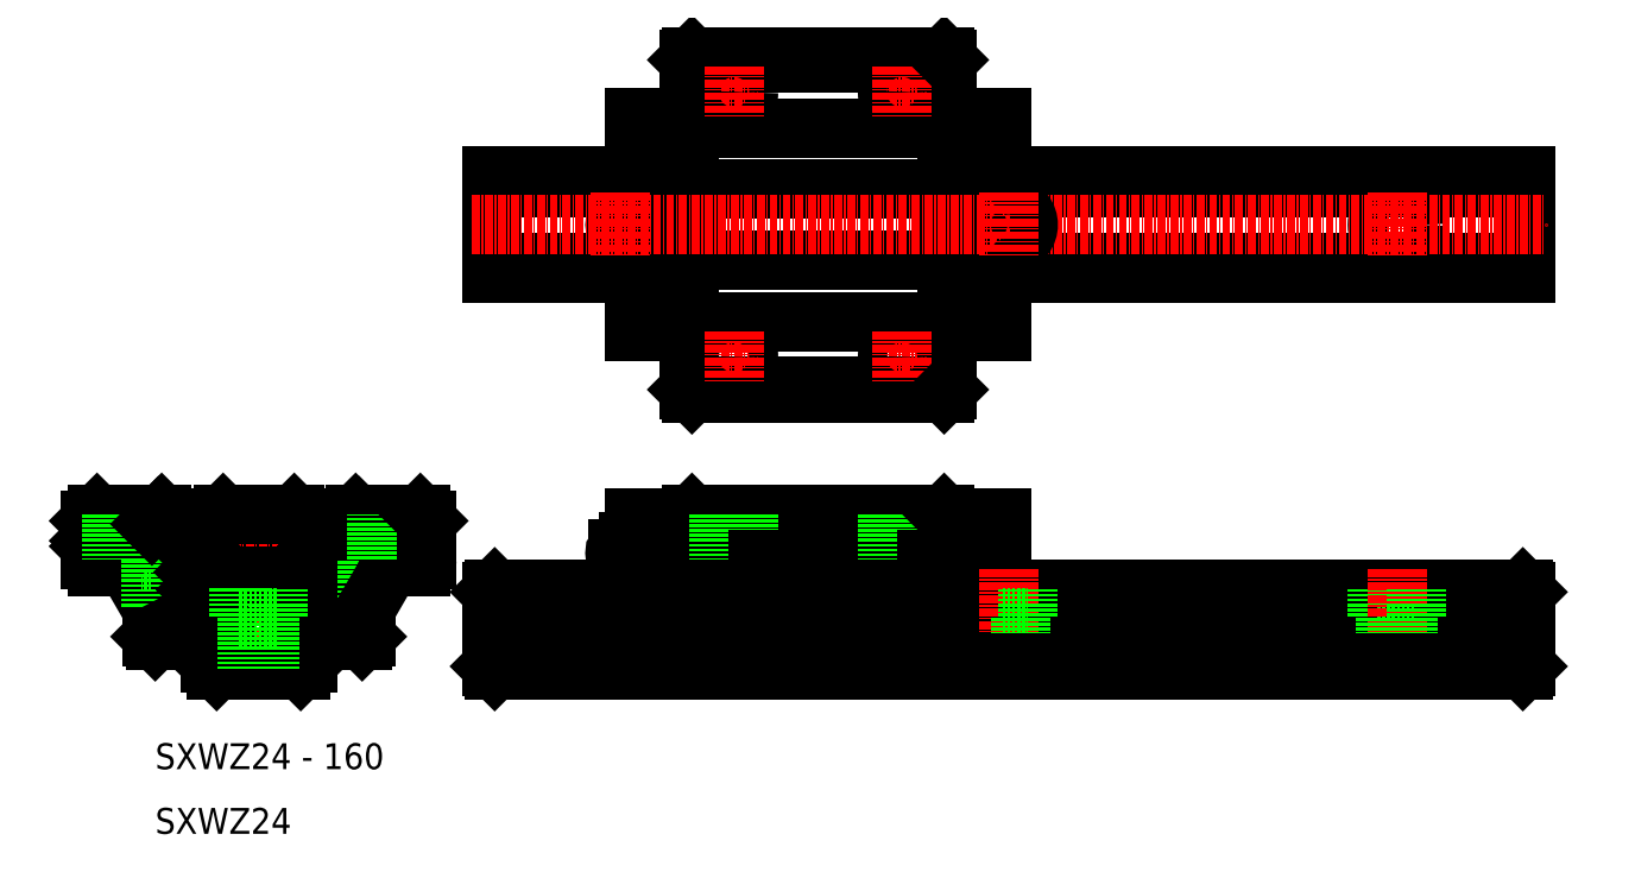
<metadata>
{"format":"dxf","ext":"dxf","renderer":"ezdxf+matplotlib","layout":"modelspace","background":"white","min_lineweight":24,"dpi":150}
</metadata>
<code>
0
SECTION
2
ENTITIES
0
TEXT
8
0
10
10
20
10
30
0
40
4
1
SXWZ24
0
TEXT
8
0
10
10
20
20
30
0
40
4
1
SXWZ24 - 160
0
LINE
8
0
10
83.15
20
105.9
30
0
11
84.1
21
105.9
31
0
0
LINE
8
0
10
83.15
20
102.4
30
0
11
84.1
21
102.4
31
0
0
LINE
8
0
10
83.15
20
55.15
30
0
11
84.1
21
55.15
31
0
0
LINE
8
CENTER
10
79.6
20
53.4
30
0
11
85.02
21
53.4
31
0
0
LINE
8
0
10
83.15
20
51.65
30
0
11
84.1
21
51.65
31
0
0
LINE
8
CENTER
10
5.5
20
61.07
30
0
11
5.5
21
49.07
31
0
0
LINE
8
CENTER
10
26
20
61.4
30
0
11
26
21
33.4
31
0
0
LINE
8
CENTER
10
46.5
20
49.07
30
0
11
46.5
21
61.07
31
0
0
LINE
8
0
10
34.48
20
47.32
30
0
11
32.9
21
48.9
31
0
0
CIRCLE
8
0
10
35
20
51.9
30
0
40
2.75
0
CIRCLE
8
0
10
35
20
51.9
30
0
40
3
0
LINE
8
CENTER
10
31
20
51.9
30
0
11
39
21
51.9
31
0
0
ARC
8
0
10
33.5
20
43.5
30
0
40
1.4
50
100.2
51
159.1
0
ARC
8
0
10
33.5
20
47.9
30
0
40
1.4
50
194.5
51
259.8
0
LINE
8
0
10
32.5
20
35.4
30
0
11
33.5
21
36.4
31
0
0
ARC
8
0
10
33.5
20
43.5
30
0
40
1.4
50
200.9
51
259.8
0
LINE
8
0
10
10.5
20
58.9
30
0
11
41.5
21
58.9
31
0
0
LINE
8
0
10
16.03
20
51.51
30
0
11
15.58
21
51.06
31
0
0
LINE
8
0
10
15.58
20
52.74
30
0
11
16.16
21
53.32
31
0
0
LINE
8
0
10
15.58
20
52.74
30
0
11
16.03
21
52.29
31
0
0
LINE
8
0
10
16.16
20
50.48
30
0
11
15.58
21
51.06
31
0
0
CIRCLE
8
0
10
17
20
51.9
30
0
40
2.75
0
CIRCLE
8
0
10
17
20
51.9
30
0
40
3
0
LINE
8
CENTER
10
13
20
51.9
30
0
11
21
21
51.9
31
0
0
LINE
8
0
10
10
20
40
30
0
11
18.5
21
40
31
0
0
LINE
8
0
10
9.5
20
57.9
30
0
11
9.5
21
40.5
31
0
0
LINE
8
0
10
9.5
20
40.5
30
0
11
10
21
40
31
0
0
LINE
8
0
10
6.755
20
49.4
30
0
11
8.964
21
45.57
31
0
0
LINE
8
0
10
1.9e-05
20
52.4
30
0
11
9.25
21
52.4
31
0
0
LINE
8
0
10
1
20
59.4
30
0
11
11
21
59.4
31
0
0
ARC
8
0
10
3.291
20
47.4
30
0
40
4
50
30
51
90
0
LINE
8
0
10
1
20
51.4
30
0
11
3.291
21
51.4
31
0
0
LINE
8
0
10
-1.2e-05
20
55.32
30
0
11
-1.2e-05
21
58.4
31
0
0
ARC
8
0
10
1
20
52.4
30
0
40
1
50
180
51
270
0
ARC
8
0
10
3e-06
20
54.9
30
0
40
0.3
50
315
51
45
0
LINE
8
0
10
-1.2e-05
20
52.4
30
0
11
-1.2e-05
21
54.48
31
0
0
LINE
8
0
10
-8e-06
20
54.48
30
0
11
0.2122
21
54.69
31
0
0
LINE
8
0
10
-8e-06
20
55.32
30
0
11
0.2122
21
55.11
31
0
0
LINE
8
0
10
-1.4e-05
20
58.4
30
0
11
1
21
59.4
31
0
0
LINE
8
0
10
3.25
20
59.4
30
0
11
3.25
21
52.4
31
0
0
LINE
8
0
10
9.25
20
52.4
30
0
11
9.25
21
44.97
31
0
0
ARC
8
0
10
5.5
20
43.57
30
0
40
4
50
0.000109
51
30
0
LINE
8
0
10
7.75
20
59.4
30
0
11
7.75
21
52.4
31
0
0
LINE
8
0
10
11
20
59.4
30
0
11
11.5
21
58.9
31
0
0
LINE
8
0
10
10.5
20
58.9
30
0
11
9.5
21
57.9
31
0
0
LINE
8
0
10
16.52
20
47.73
30
0
11
16.52
21
40
31
0
0
LINE
8
0
10
17.52
20
47.32
30
0
11
17.52
21
40
31
0
0
ARC
8
0
10
18.5
20
43.5
30
0
40
1.4
50
280.2
51
339.1
0
ARC
8
0
10
18.8
20
41.83
30
0
40
0.3
50
100.2
51
180
0
LINE
8
0
10
19.5
20
35.4
30
0
11
32.5
21
35.4
31
0
0
LINE
8
0
10
18.5
20
36.4
30
0
11
18.5
21
38.48
31
0
0
LINE
8
0
10
18.5
20
36.4
30
0
11
19.5
21
35.4
31
0
0
LINE
8
0
10
18.5
20
39.32
30
0
11
18.5
21
41.83
31
0
0
ARC
8
0
10
18.5
20
38.9
30
0
40
0.3
50
315
51
45
0
LINE
8
0
10
18.5
20
38.48
30
0
11
18.71
21
38.69
31
0
0
LINE
8
0
10
18.5
20
39.32
30
0
11
18.71
21
39.11
31
0
0
CIRCLE
8
0
10
26
20
53.4
30
0
40
1.75
0
CIRCLE
8
0
10
26
20
53.4
30
0
40
2.25
0
CIRCLE
8
0
10
26
20
53.4
30
0
40
2.8
0
LINE
8
CENTER
10
22
20
53.4
30
0
11
30
21
53.4
31
0
0
LINE
8
0
10
20.5
20
59.4
30
0
11
31.5
21
59.4
31
0
0
LINE
8
0
10
19.24
20
49.9
30
0
11
32.76
21
49.9
31
0
0
LINE
8
0
10
19.1
20
48.9
30
0
11
32.89
21
48.9
31
0
0
LINE
8
0
10
20.21
20
47.9
30
0
11
31.79
21
47.9
31
0
0
LINE
8
CENTER
10
17
20
55.9
30
0
11
17
21
47.9
31
0
0
ARC
8
0
10
17
20
50.54
30
0
40
0.55
50
45
51
135
0
LINE
8
0
10
18.42
20
51.06
30
0
11
17.84
21
50.48
31
0
0
LINE
8
0
10
20.21
20
47.9
30
0
11
19.86
21
47.55
31
0
0
LINE
8
0
10
19.81
20
43
30
0
11
20.75
21
43
31
0
0
LINE
8
0
10
19.81
20
44
30
0
11
20.75
21
44
31
0
0
ARC
8
0
10
18.8
20
46.23
30
0
40
0.3
50
100.2
51
180
0
ARC
8
0
10
18.5
20
47.9
30
0
40
1.4
50
280.2
51
345.5
0
ARC
8
0
10
18.8
20
45.17
30
0
40
0.3
50
180
51
259.8
0
LINE
8
0
10
18.5
20
45.17
30
0
11
18.5
21
46.23
31
0
0
ARC
8
0
10
18.5
20
43.5
30
0
40
1.4
50
20.92
51
79.84
0
LINE
8
0
10
19.11
20
48.9
30
0
11
17.53
21
47.32
31
0
0
LINE
8
0
10
17.84
20
50.48
30
0
11
17.39
21
50.93
31
0
0
LINE
8
0
10
16.61
20
50.93
30
0
11
16.16
21
50.48
31
0
0
LINE
8
0
10
17.8
20
49.01
30
0
11
16.53
21
47.73
31
0
0
ARC
8
0
10
20.75
20
43.3
30
0
40
0.3
50
270
51
0
0
ARC
8
0
10
20.75
20
43.7
30
0
40
0.3
50
0
51
90
0
LINE
8
0
10
21.05
20
43.3
30
0
11
21.05
21
43.7
31
0
0
LINE
8
0
10
20.5
20
59.4
30
0
11
20
21
58.9
31
0
0
LINE
8
0
10
18.42
20
51.06
30
0
11
17.97
21
51.51
31
0
0
LINE
8
0
10
17.84
20
53.32
30
0
11
18.42
21
52.74
31
0
0
LINE
8
0
10
17.97
20
52.29
30
0
11
18.42
21
52.74
31
0
0
LINE
8
0
10
17.39
20
52.87
30
0
11
17.84
21
53.32
31
0
0
ARC
8
0
10
18.36
20
51.9
30
0
40
0.55
50
135
51
225
0
ARC
8
0
10
15.64
20
51.9
30
0
40
0.55
50
315
51
45
0
LINE
8
0
10
16.16
20
53.32
30
0
11
16.61
21
52.87
31
0
0
ARC
8
0
10
17
20
53.26
30
0
40
0.55
50
225
51
315
0
ARC
8
0
10
31.25
20
43.3
30
0
40
0.3
50
180
51
270
0
ARC
8
0
10
31.25
20
43.7
30
0
40
0.3
50
90
51
180
0
LINE
8
0
10
30.95
20
43.7
30
0
11
30.95
21
43.3
31
0
0
LINE
8
0
10
31.25
20
43
30
0
11
32.19
21
43
31
0
0
LINE
8
0
10
31.25
20
44
30
0
11
32.19
21
44
31
0
0
LINE
8
0
10
32.14
20
47.55
30
0
11
31.79
21
47.9
31
0
0
CIRCLE
8
0
10
26
20
53.4
30
0
40
0.5
0
POINT
8
0
10
26
20
59.4
30
0
0
LINE
8
0
10
31.5
20
59.4
30
0
11
32
21
58.9
31
0
0
LINE
8
0
10
42.75
20
52.4
30
0
11
52
21
52.4
31
0
0
LINE
8
0
10
48.71
20
51.4
30
0
11
51
21
51.4
31
0
0
LINE
8
0
10
41
20
59.4
30
0
11
51
21
59.4
31
0
0
LINE
8
0
10
42.5
20
57.9
30
0
11
42.5
21
40.5
31
0
0
LINE
8
0
10
35.47
20
40
30
0
11
35.47
21
47.73
31
0
0
LINE
8
0
10
34.47
20
40
30
0
11
34.47
21
47.32
31
0
0
ARC
8
0
10
33.2
20
41.83
30
0
40
0.3
50
0
51
79.84
0
LINE
8
0
10
33.5
20
40
30
0
11
42
21
40
31
0
0
LINE
8
0
10
33.5
20
41.83
30
0
11
33.5
21
36.4
31
0
0
LINE
8
0
10
42
20
40
30
0
11
42.5
21
40.5
31
0
0
LINE
8
0
10
41.5
20
58.9
30
0
11
42.5
21
57.9
31
0
0
LINE
8
0
10
34.16
20
50.48
30
0
11
33.58
21
51.06
31
0
0
LINE
8
CENTER
10
35
20
55.9
30
0
11
35
21
47.9
31
0
0
ARC
8
0
10
35
20
50.54
30
0
40
0.55
50
45
51
135
0
LINE
8
0
10
36.42
20
51.06
30
0
11
35.84
21
50.48
31
0
0
ARC
8
0
10
33.2
20
46.23
30
0
40
0.3
50
0
51
79.84
0
ARC
8
0
10
33.2
20
45.17
30
0
40
0.3
50
280.2
51
0
0
LINE
8
0
10
33.5
20
46.23
30
0
11
33.5
21
45.17
31
0
0
LINE
8
0
10
35.48
20
47.73
30
0
11
34.2
21
49.01
31
0
0
LINE
8
0
10
34.61
20
50.93
30
0
11
34.16
21
50.48
31
0
0
LINE
8
0
10
35.84
20
50.48
30
0
11
35.39
21
50.93
31
0
0
ARC
8
0
10
35
20
53.26
30
0
40
0.55
50
225
51
315
0
ARC
8
0
10
33.64
20
51.9
30
0
40
0.55
50
315
51
45
0
LINE
8
0
10
34.03
20
51.51
30
0
11
33.58
21
51.06
31
0
0
LINE
8
0
10
33.58
20
52.74
30
0
11
34.16
21
53.32
31
0
0
LINE
8
0
10
33.58
20
52.74
30
0
11
34.03
21
52.29
31
0
0
LINE
8
0
10
34.16
20
53.32
30
0
11
34.61
21
52.87
31
0
0
ARC
8
0
10
36.36
20
51.9
30
0
40
0.55
50
135
51
225
0
LINE
8
0
10
36.42
20
51.06
30
0
11
35.97
21
51.51
31
0
0
LINE
8
0
10
35.39
20
52.87
30
0
11
35.84
21
53.32
31
0
0
LINE
8
0
10
35.84
20
53.32
30
0
11
36.42
21
52.74
31
0
0
LINE
8
0
10
35.97
20
52.29
30
0
11
36.42
21
52.74
31
0
0
LINE
8
0
10
40.5
20
58.9
30
0
11
41
21
59.4
31
0
0
LINE
8
0
10
42.75
20
44.97
30
0
11
42.75
21
52.4
31
0
0
ARC
8
0
10
48.71
20
47.4
30
0
40
4
50
90
51
150
0
LINE
8
0
10
43.04
20
45.57
30
0
11
45.25
21
49.4
31
0
0
ARC
8
0
10
46.5
20
43.57
30
0
40
4
50
150
51
180
0
LINE
8
0
10
44.25
20
52.4
30
0
11
44.25
21
59.4
31
0
0
LINE
8
0
10
48.75
20
52.4
30
0
11
48.75
21
59.4
31
0
0
LINE
8
0
10
62
20
47.4
30
0
11
62
21
35.9
31
0
0
LINE
8
0
10
62
20
35.9
30
0
11
62.5
21
35.4
31
0
0
LINE
8
0
10
52
20
52.4
30
0
11
52
21
58.4
31
0
0
ARC
8
0
10
51
20
52.4
30
0
40
1
50
270
51
0
0
LINE
8
0
10
51
20
59.4
30
0
11
52
21
58.4
31
0
0
LINE
8
0
10
62
20
47.4
30
0
11
62.5
21
47.9
31
0
0
ARC
8
0
10
83.15
20
53.4
30
0
40
1.75
50
90
51
158.5
0
ARC
8
0
10
83.15
20
53.4
30
0
40
1.75
50
201.5
51
270
0
ARC
8
0
10
81.8
20
53.4
30
0
40
0.7
50
113.4
51
246.6
0
LINE
8
0
10
81.52
20
54.04
30
0
11
81.52
21
52.76
31
0
0
LINE
8
0
10
83.15
20
55.15
30
0
11
83.15
21
54.35
31
0
0
LINE
8
0
10
83.15
20
52.45
30
0
11
83.15
21
51.65
31
0
0
LINE
8
0
10
62
20
111.7
30
0
11
84.1
21
111.7
31
0
0
LINE
8
0
10
84.1
20
96.7
30
0
11
62
21
96.7
31
0
0
LINE
8
0
10
62
20
98.4
30
0
11
84.1
21
98.4
31
0
0
LINE
8
0
10
62
20
110
30
0
11
84.1
21
110
31
0
0
CIRCLE
8
0
10
202
20
104.2
30
0
40
1.75
0
CIRCLE
8
0
10
202
20
104.2
30
0
40
3
0
LINE
8
0
10
81.52
20
104.8
30
0
11
81.52
21
103.6
31
0
0
ARC
8
0
10
81.8
20
104.2
30
0
40
0.7
50
113.4
51
246.6
0
ARC
8
0
10
83.15
20
104.2
30
0
40
1.75
50
201.5
51
270
0
LINE
8
0
10
83.15
20
103.2
30
0
11
83.15
21
102.4
31
0
0
ARC
8
0
10
83.15
20
104.2
30
0
40
1.75
50
90
51
158.5
0
LINE
8
0
10
83.15
20
105.9
30
0
11
83.15
21
105.1
31
0
0
LINE
8
CENTER
10
99.5
20
61.4
30
0
11
99.5
21
48.42
31
0
0
LINE
8
CENTER
10
125.5
20
61.4
30
0
11
125.5
21
48.42
31
0
0
LINE
8
0
10
140.9
20
42.1
30
0
11
222
21
42.1
31
0
0
LINE
8
0
10
140.9
20
43
30
0
11
222
21
43
31
0
0
LINE
8
0
10
140.9
20
44
30
0
11
222
21
44
31
0
0
LINE
8
0
10
140.9
20
44.9
30
0
11
222
21
44.9
31
0
0
LINE
8
0
10
140.9
20
46.5
30
0
11
222
21
46.5
31
0
0
LINE
8
0
10
140.9
20
47.9
30
0
11
221.5
21
47.9
31
0
0
LINE
8
0
10
84.1
20
40
30
0
11
140.9
21
40
31
0
0
LINE
8
0
10
92.5
20
43.57
30
0
11
132.5
21
43.57
31
0
0
LINE
8
0
10
103.3
20
51.4
30
0
11
121.8
21
51.4
31
0
0
LINE
8
0
10
84.1
20
40.5
30
0
11
140.9
21
40.5
31
0
0
LINE
8
0
10
92.5
20
40.5
30
0
11
132.5
21
40.5
31
0
0
LINE
8
0
10
92.5
20
58.39
30
0
11
132.5
21
58.39
31
0
0
LINE
8
0
10
93
20
59.4
30
0
11
132
21
59.4
31
0
0
ARC
8
0
10
98.99
20
48.24
30
0
40
3.442
50
289.8
51
328.1
0
LINE
8
0
10
95.75
20
52.4
30
0
11
103.3
21
52.4
31
0
0
LINE
8
0
10
92.5
20
58.9
30
0
11
92.5
21
40
31
0
0
LINE
8
0
10
84.1
20
58.9
30
0
11
84.1
21
40
31
0
0
LINE
8
0
10
86.9
20
40
30
0
11
86.9
21
58.9
31
0
0
LINE
8
0
10
92.5
20
58.9
30
0
11
93
21
59.4
31
0
0
LINE
8
0
10
92.5
20
51.4
30
0
11
95.75
21
51.4
31
0
0
POINT
8
0
10
84.1
20
47.9
30
0
0
CIRCLE
8
0
10
89.7
20
53.4
30
0
40
1.45
0
LINE
8
0
10
84.1
20
57.9
30
0
11
92.5
21
57.9
31
0
0
LINE
8
0
10
84.1
20
58.9
30
0
11
92.5
21
58.9
31
0
0
ARC
8
0
10
105.7
20
51.4
30
0
40
9.91
50
180
51
210.1
0
ARC
8
0
10
100
20
48.24
30
0
40
3.442
50
211.9
51
250.2
0
ARC
8
0
10
99.5
20
47.1
30
0
40
2.198
50
252.8
51
287.2
0
LINE
8
0
10
95.75
20
52.4
30
0
11
95.75
21
51.4
31
0
0
LINE
8
0
10
97.25
20
59.4
30
0
11
97.25
21
52.4
31
0
0
ARC
8
0
10
93.34
20
51.4
30
0
40
9.91
50
329.9
51
360
0
LINE
8
0
10
101.8
20
59.4
30
0
11
101.8
21
52.4
31
0
0
LINE
8
0
10
103.3
20
52.4
30
0
11
103.3
21
51.4
31
0
0
CIRCLE
8
0
10
135.3
20
53.4
30
0
40
1.45
0
LINE
8
0
10
132.5
20
58.9
30
0
11
140.9
21
58.9
31
0
0
LINE
8
0
10
132.5
20
57.9
30
0
11
140.9
21
57.9
31
0
0
LINE
8
0
10
132.5
20
58.9
30
0
11
132.5
21
40
31
0
0
ARC
8
0
10
125
20
48.24
30
0
40
3.442
50
289.8
51
328.1
0
LINE
8
0
10
121.8
20
52.4
30
0
11
129.3
21
52.4
31
0
0
ARC
8
0
10
131.7
20
51.4
30
0
40
9.91
50
180
51
210.1
0
ARC
8
0
10
125.5
20
47.1
30
0
40
2.198
50
252.8
51
287.2
0
ARC
8
0
10
126
20
48.24
30
0
40
3.442
50
211.9
51
250.2
0
LINE
8
0
10
121.8
20
52.4
30
0
11
121.8
21
51.4
31
0
0
LINE
8
0
10
123.3
20
59.4
30
0
11
123.3
21
52.4
31
0
0
ARC
8
0
10
119.3
20
51.4
30
0
40
9.91
50
329.9
51
360
0
LINE
8
0
10
129.3
20
51.4
30
0
11
132.5
21
51.4
31
0
0
LINE
8
0
10
127.8
20
59.4
30
0
11
127.8
21
52.4
31
0
0
LINE
8
0
10
129.3
20
52.4
30
0
11
129.3
21
51.4
31
0
0
LINE
8
0
10
132
20
59.4
30
0
11
132.5
21
58.9
31
0
0
LINE
8
0
10
140.9
20
58.9
30
0
11
140.9
21
40
31
0
0
LINE
8
0
10
138.1
20
40
30
0
11
138.1
21
58.9
31
0
0
POINT
8
0
10
140.9
20
47.9
30
0
0
LINE
8
0
10
140.9
20
111.7
30
0
11
222
21
111.7
31
0
0
LINE
8
0
10
222
20
96.7
30
0
11
140.9
21
96.7
31
0
0
LINE
8
0
10
140.9
20
98.4
30
0
11
222
21
98.4
31
0
0
LINE
8
0
10
140.9
20
110
30
0
11
222
21
110
31
0
0
LINE
8
0
10
92.5
20
129.2
30
0
11
132.5
21
129.2
31
0
0
LINE
8
0
10
92.5
20
119.2
30
0
11
132.5
21
119.2
31
0
0
LINE
8
0
10
92.5
20
109.7
30
0
11
132.5
21
109.7
31
0
0
LINE
8
0
10
132.5
20
89.2
30
0
11
92.5
21
89.2
31
0
0
LINE
8
0
10
132.5
20
98.7
30
0
11
92.5
21
98.7
31
0
0
LINE
8
0
10
93
20
130.2
30
0
11
132
21
130.2
31
0
0
LINE
8
0
10
132.5
20
79.2
30
0
11
92.5
21
79.2
31
0
0
LINE
8
0
10
93
20
78.2
30
0
11
132
21
78.2
31
0
0
LINE
8
0
10
86.9
20
120.7
30
0
11
86.9
21
87.7
31
0
0
LINE
8
0
10
84.1
20
120.7
30
0
11
84.1
21
87.7
31
0
0
LINE
8
0
10
92.5
20
129.7
30
0
11
92.5
21
78.7
31
0
0
LINE
8
CENTER
10
95.5
20
83.7
30
0
11
103.5
21
83.7
31
0
0
CIRCLE
8
0
10
99.5
20
83.7
30
0
40
2.25
0
LINE
8
0
10
93
20
78.2
30
0
11
92.5
21
78.7
31
0
0
LINE
8
0
10
84.1
20
87.7
30
0
11
92.5
21
87.7
31
0
0
LINE
8
CENTER
10
99.5
20
87.7
30
0
11
99.5
21
79.7
31
0
0
LINE
8
CENTER
10
95.5
20
124.7
30
0
11
103.5
21
124.7
31
0
0
CIRCLE
8
0
10
99.5
20
124.7
30
0
40
2.25
0
POINT
8
0
10
84.1
20
104.2
30
0
0
LINE
8
0
10
92.5
20
129.7
30
0
11
93
21
130.2
31
0
0
LINE
8
0
10
84.1
20
120.7
30
0
11
92.5
21
120.7
31
0
0
LINE
8
CENTER
10
99.5
20
128.7
30
0
11
99.5
21
120.7
31
0
0
LINE
8
0
10
138.1
20
120.7
30
0
11
138.1
21
87.7
31
0
0
LINE
8
0
10
140.9
20
120.7
30
0
11
140.9
21
87.7
31
0
0
LINE
8
0
10
132.5
20
129.7
30
0
11
132.5
21
78.7
31
0
0
LINE
8
0
10
132.5
20
87.7
30
0
11
140.9
21
87.7
31
0
0
LINE
8
CENTER
10
121.5
20
83.7
30
0
11
129.5
21
83.7
31
0
0
CIRCLE
8
0
10
125.5
20
83.7
30
0
40
2.25
0
LINE
8
CENTER
10
125.5
20
87.7
30
0
11
125.5
21
79.7
31
0
0
LINE
8
0
10
132
20
78.2
30
0
11
132.5
21
78.7
31
0
0
LINE
8
0
10
132.5
20
120.7
30
0
11
140.9
21
120.7
31
0
0
LINE
8
CENTER
10
121.5
20
124.7
30
0
11
129.5
21
124.7
31
0
0
CIRCLE
8
0
10
125.5
20
124.7
30
0
40
2.25
0
LINE
8
CENTER
10
125.5
20
128.7
30
0
11
125.5
21
120.7
31
0
0
LINE
8
0
10
132.5
20
129.7
30
0
11
132
21
130.2
31
0
0
POINT
8
0
10
140.9
20
104.2
30
0
0
LINE
8
0
10
62
20
111.7
30
0
11
62
21
96.7
31
0
0
LINE
8
0
10
199
20
43.4
30
0
11
205
21
43.4
31
0
0
LINE
8
0
10
199
20
47.9
30
0
11
199
21
43.4
31
0
0
LINE
8
CENTER
10
202
20
50.9
30
0
11
202
21
32.4
31
0
0
LINE
8
0
10
200.2
20
43.4
30
0
11
200.2
21
35.4
31
0
0
LINE
8
0
10
203.7
20
43.4
30
0
11
203.7
21
35.4
31
0
0
LINE
8
0
10
205
20
47.9
30
0
11
205
21
43.4
31
0
0
LINE
8
CENTER
10
82
20
50.9
30
0
11
82
21
32.4
31
0
0
LINE
8
0
10
79
20
43.4
30
0
11
84.1
21
43.4
31
0
0
LINE
8
0
10
79
20
47.9
30
0
11
79
21
43.4
31
0
0
LINE
8
0
10
80.25
20
43.4
30
0
11
80.25
21
35.4
31
0
0
LINE
8
0
10
83.75
20
43.4
30
0
11
83.75
21
35.4
31
0
0
LINE
8
CENTER
10
142
20
50.9
30
0
11
142
21
32.4
31
0
0
LINE
8
0
10
141
20
43.4
30
0
11
145
21
43.4
31
0
0
LINE
8
0
10
140.2
20
40
30
0
11
140.2
21
35.4
31
0
0
LINE
8
0
10
143.7
20
43.4
30
0
11
143.7
21
35.4
31
0
0
LINE
8
0
10
145
20
47.9
30
0
11
145
21
43.4
31
0
0
LINE
8
0
10
222
20
111.7
30
0
11
222
21
96.7
31
0
0
LINE
8
0
10
62
20
36.4
30
0
11
222
21
36.4
31
0
0
LINE
8
0
10
62.5
20
35.4
30
0
11
221.5
21
35.4
31
0
0
LINE
8
0
10
62.5
20
47.9
30
0
11
84.1
21
47.9
31
0
0
LINE
8
0
10
62
20
46.5
30
0
11
84.1
21
46.5
31
0
0
LINE
8
0
10
62
20
44
30
0
11
84.1
21
44
31
0
0
LINE
8
0
10
62
20
43
30
0
11
84.1
21
43
31
0
0
LINE
8
0
10
62
20
42.1
30
0
11
84.1
21
42.1
31
0
0
LINE
8
0
10
62
20
44.9
30
0
11
84.1
21
44.9
31
0
0
LINE
8
0
10
222
20
47.4
30
0
11
221.5
21
47.9
31
0
0
LINE
8
0
10
222
20
35.9
30
0
11
221.5
21
35.4
31
0
0
LINE
8
0
10
222
20
47.4
30
0
11
222
21
35.9
31
0
0
LINE
8
CENTER
10
202
20
109.2
30
0
11
202
21
99.2
31
0
0
LINE
8
CENTER
10
59
20
104.2
30
0
11
225
21
104.2
31
0
0
ARC
8
0
10
142
20
104.2
30
0
40
1.75
50
231.2
51
128.8
0
ARC
8
0
10
142
20
104.2
30
0
40
3
50
248.5
51
111.5
0
LINE
8
CENTER
10
142
20
109.2
30
0
11
142
21
99.2
31
0
0
LINE
8
CENTER
10
82
20
109.2
30
0
11
82
21
99.2
31
0
0
LINE
8
0
10
27.75
20
43.42
30
0
11
27.75
21
35.4
31
0
0
LINE
8
0
10
24.25
20
43.42
30
0
11
24.25
21
35.4
31
0
0
LINE
8
0
10
23
20
43.42
30
0
11
29
21
43.42
31
0
0
LINE
8
0
10
23
20
47.92
30
0
11
23
21
43.42
31
0
0
LINE
8
0
10
29
20
47.9
30
0
11
29
21
43.42
31
0
0
ENDSEC
0
EOF

</code>
